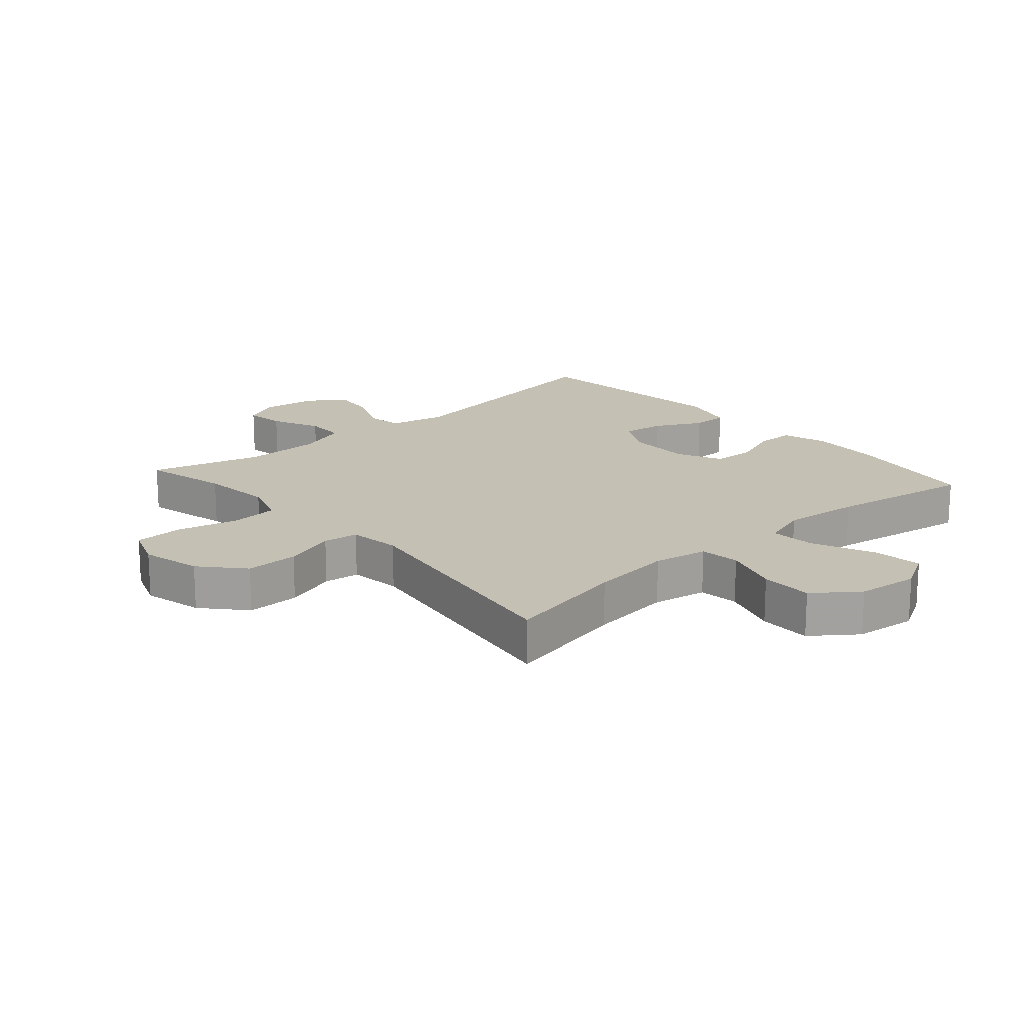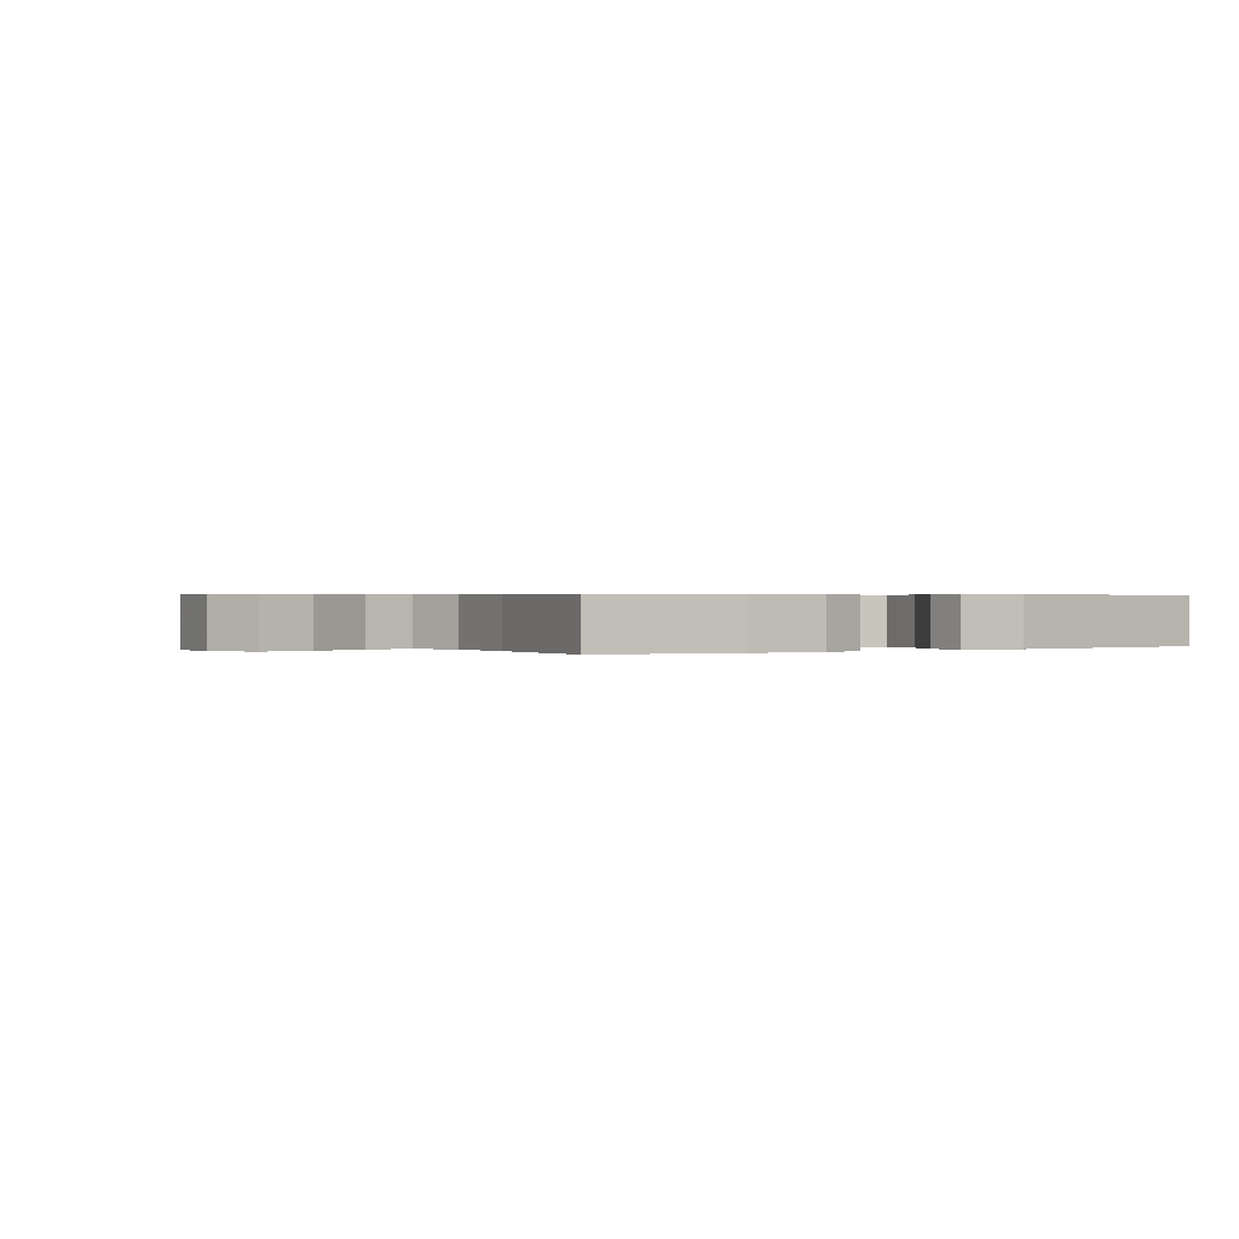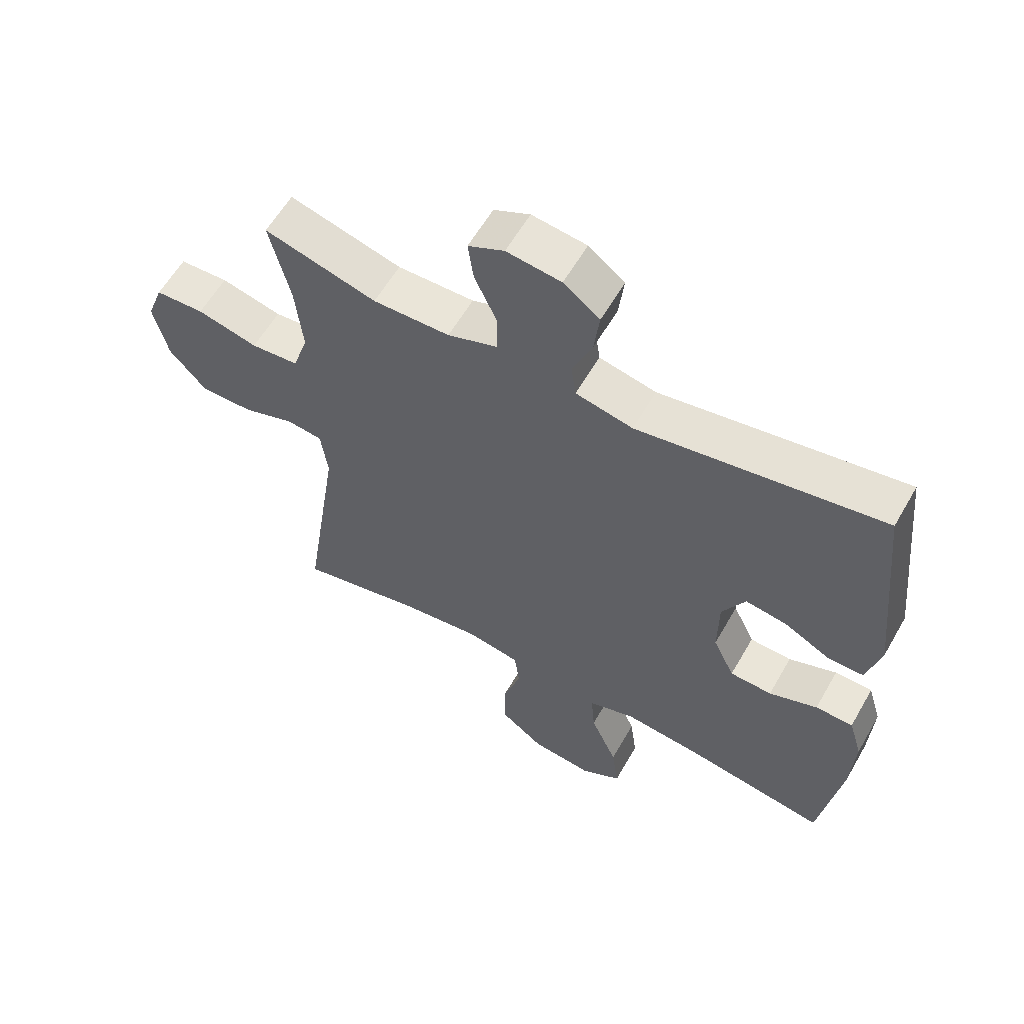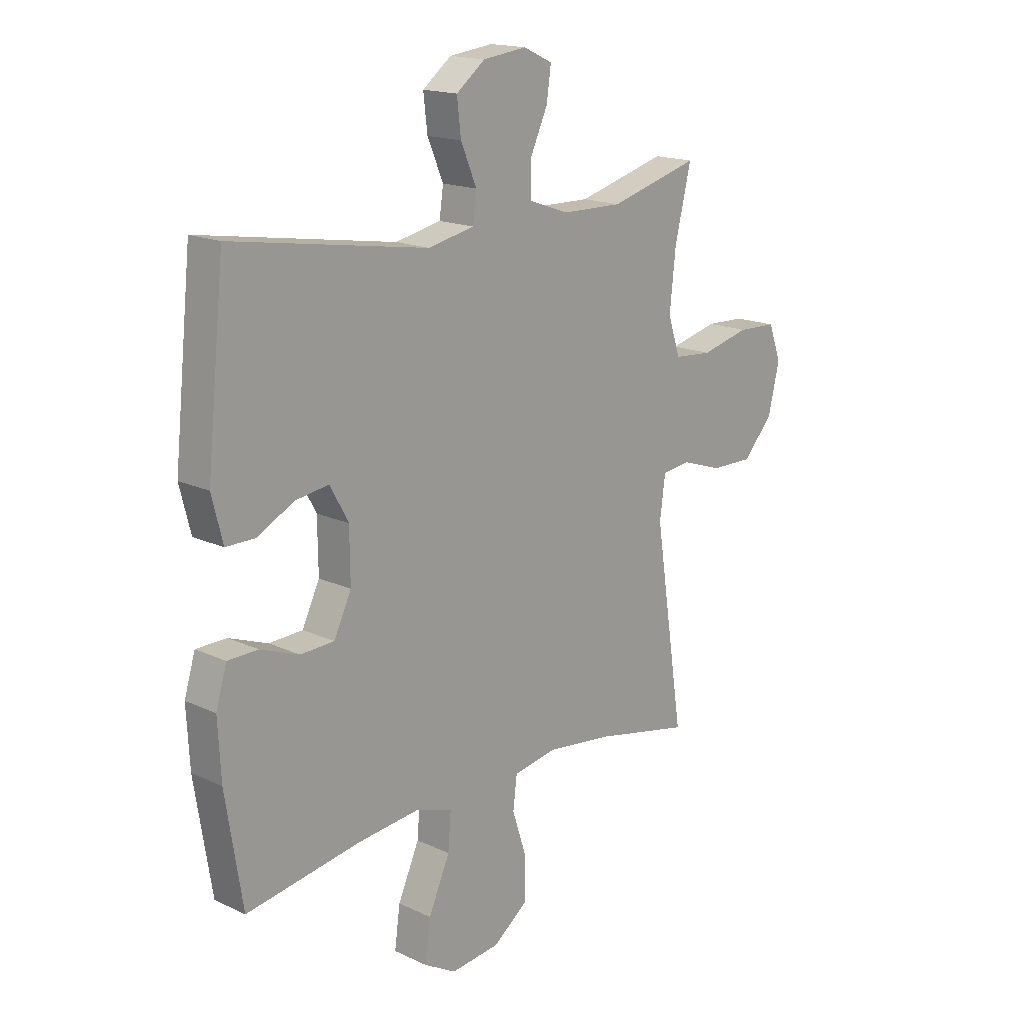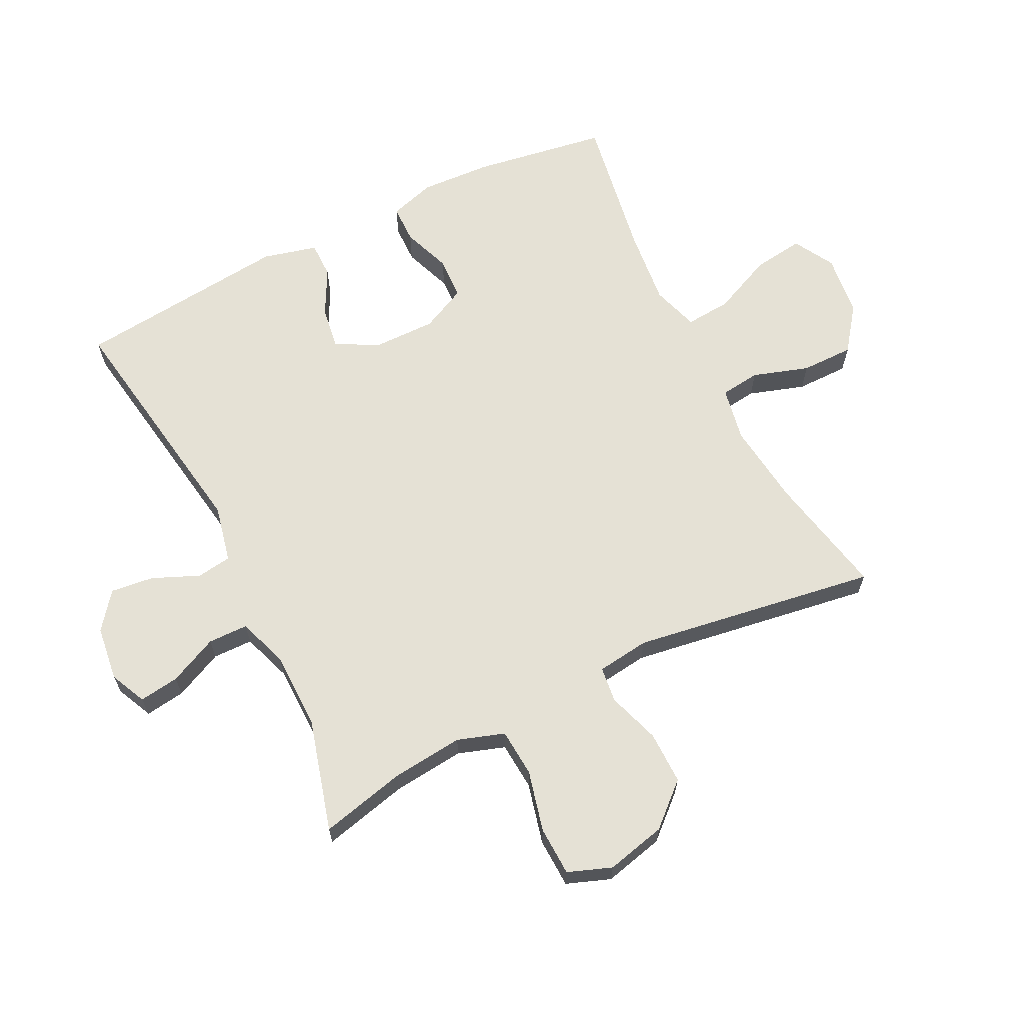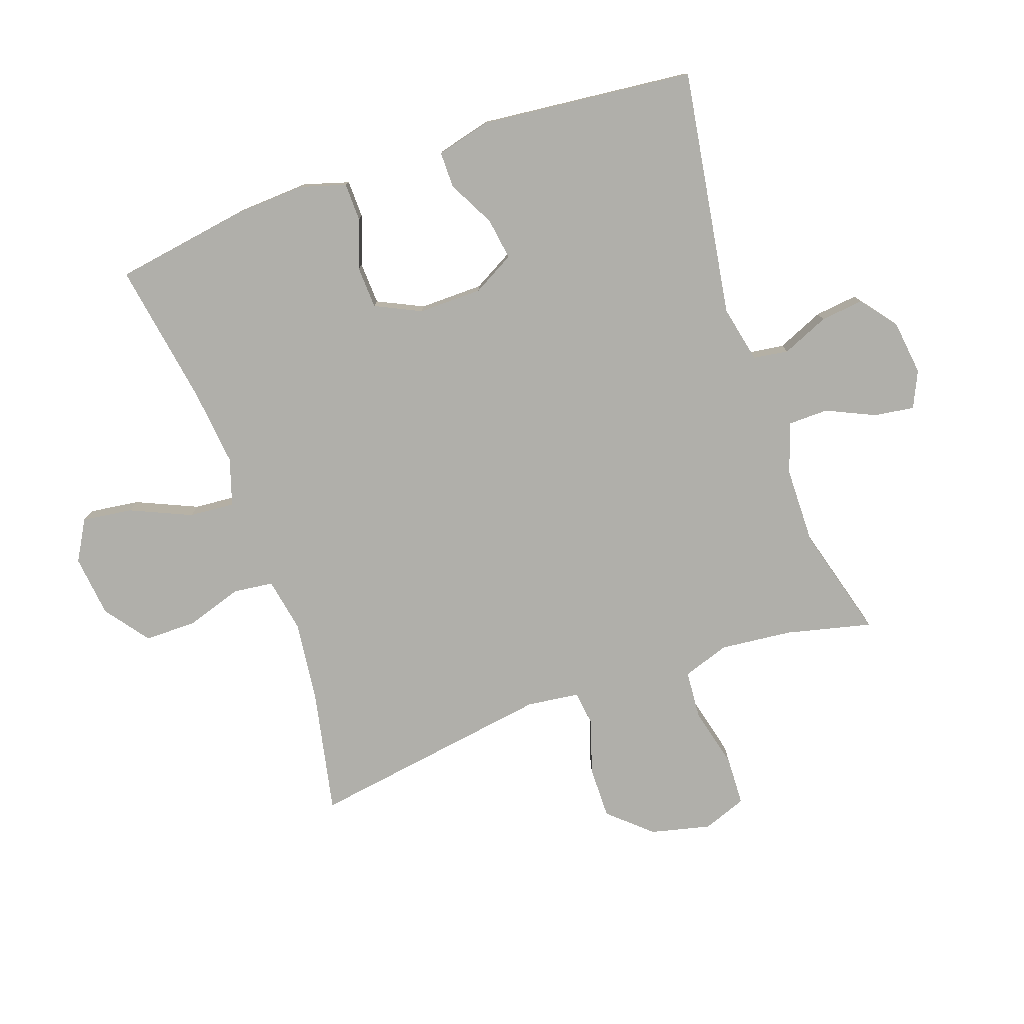
<metadata>
{"format":"obj","ext":"obj","renderer":"f3d","projection":"perspective","resolution":1024,"background":"white","views":[{"elev":18.2,"azim":138.6,"up":"+Y"},{"elev":0.4,"azim":-124.7,"up":"+Y"},{"elev":59.3,"azim":-150.3,"up":"+Z"},{"elev":16.9,"azim":-46.8,"up":"+Z"},{"elev":65.1,"azim":63.6,"up":"+Y"},{"elev":-78.0,"azim":-70.6,"up":"+Y"}]}
</metadata>
<code>
v -0.5 0.07 -0.5
v -0.534 0.07 -0.285
v -0.54 0.07 -0.171
v -0.518 0.07 -0.098
v -0.457 0.07 -0.097
v -0.379 0.07 -0.126
v -0.311 0.07 -0.123
v -0.276 0.07 -0.05
v -0.277 0.07 0.052
v -0.314 0.07 0.119
v -0.381 0.07 0.109
v -0.456 0.07 0.07
v -0.514 0.07 0.07
v -0.536 0.07 0.157
v -0.5 0.07 0.5
v -0.105 0.07 0.437
v -0.013 0.07 0.457
v -0.005 0.07 0.513
v -0.037 0.07 0.588
v -0.045 0.07 0.657
v 0.013 0.07 0.702
v 0.101 0.07 0.713
v 0.159 0.07 0.686
v 0.15 0.07 0.622
v 0.114 0.07 0.544
v 0.115 0.07 0.48
v 0.195 0.07 0.452
v 0.319 0.07 0.45
v 0.5 0.07 0.5
v 0.467 0.07 0.363
v 0.455 0.07 0.248
v 0.48 0.07 0.173
v 0.557 0.07 0.167
v 0.655 0.07 0.191
v 0.734 0.07 0.188
v 0.76 0.07 0.118
v 0.737 0.07 0.022
v 0.677 0.07 -0.045
v 0.592 0.07 -0.044
v 0.508 0.07 -0.016
v 0.451 0.07 -0.023
v 0.44 0.07 -0.107
v 0.5 0.07 -0.5
v 0.303 0.07 -0.459
v 0.171 0.07 -0.443
v 0.084 0.07 -0.459
v 0.076 0.07 -0.523
v 0.105 0.07 -0.613
v 0.105 0.07 -0.697
v 0.034 0.07 -0.75
v -0.065 0.07 -0.761
v -0.13 0.07 -0.724
v -0.119 0.07 -0.643
v -0.076 0.07 -0.546
v -0.07 0.07 -0.473
v -0.145 0.07 -0.449
v -0.269 0.07 -0.462
v -0.5 0 -0.5
v -0.534 0 -0.285
v -0.54 0 -0.171
v -0.518 0 -0.098
v -0.457 0 -0.097
v -0.379 0 -0.126
v -0.311 0 -0.123
v -0.276 0 -0.05
v -0.277 0 0.052
v -0.314 0 0.119
v -0.381 0 0.109
v -0.456 0 0.07
v -0.514 0 0.07
v -0.536 0 0.157
v -0.5 0 0.5
v -0.105 0 0.437
v -0.013 0 0.457
v -0.005 0 0.513
v -0.037 0 0.588
v -0.045 0 0.657
v 0.013 0 0.702
v 0.101 0 0.713
v 0.159 0 0.686
v 0.15 0 0.622
v 0.114 0 0.544
v 0.115 0 0.48
v 0.195 0 0.452
v 0.319 0 0.45
v 0.5 0 0.5
v 0.467 0 0.363
v 0.455 0 0.248
v 0.48 0 0.173
v 0.557 0 0.167
v 0.655 0 0.191
v 0.734 0 0.188
v 0.76 0 0.118
v 0.737 0 0.022
v 0.677 0 -0.045
v 0.592 0 -0.044
v 0.508 0 -0.016
v 0.451 0 -0.023
v 0.44 0 -0.107
v 0.5 0 -0.5
v 0.303 0 -0.459
v 0.171 0 -0.443
v 0.084 0 -0.459
v 0.076 0 -0.523
v 0.105 0 -0.613
v 0.105 0 -0.697
v 0.034 0 -0.75
v -0.065 0 -0.761
v -0.13 0 -0.724
v -0.119 0 -0.643
v -0.076 0 -0.546
v -0.07 0 -0.473
v -0.145 0 -0.449
v -0.269 0 -0.462
f 52 53 54
f 51 52 54
f 50 51 54
f 49 50 54
f 48 49 54
f 47 48 54
f 46 47 54 55
f 45 46 55 56
f 42 43 44
f 41 42 44 45
f 38 39 40
f 37 38 40
f 36 37 40
f 35 36 40
f 34 35 40
f 33 34 40
f 32 33 40 41
f 41 45 56
f 32 41 56
f 31 32 56
f 28 29 30
f 31 56 57
f 30 31 57
f 28 30 57
f 27 28 57
f 23 24 25
f 22 23 25
f 21 22 25
f 20 21 25
f 19 20 25
f 18 19 25
f 17 18 25 26
f 14 15 16
f 13 14 16
f 12 13 16
f 11 12 16
f 17 26 27
f 16 17 27
f 11 16 27
f 10 11 27
f 4 5 6
f 3 4 6
f 2 3 6
f 1 2 6
f 57 1 6
f 57 6 7
f 27 57 7 8
f 9 10 27
f 8 9 27
f 111 110 109
f 111 109 108
f 111 108 107
f 111 107 106
f 111 106 105
f 111 105 104
f 112 111 104 103
f 113 112 103 102
f 101 100 99
f 102 101 99 98
f 97 96 95
f 97 95 94
f 97 94 93
f 97 93 92
f 97 92 91
f 97 91 90
f 98 97 90 89
f 113 102 98
f 113 98 89
f 113 89 88
f 87 86 85
f 114 113 88
f 114 88 87
f 114 87 85
f 114 85 84
f 82 81 80
f 82 80 79
f 82 79 78
f 82 78 77
f 82 77 76
f 82 76 75
f 83 82 75 74
f 73 72 71
f 73 71 70
f 73 70 69
f 73 69 68
f 84 83 74
f 84 74 73
f 84 73 68
f 84 68 67
f 63 62 61
f 63 61 60
f 63 60 59
f 63 59 58
f 63 58 114
f 64 63 114
f 65 64 114 84
f 84 67 66
f 84 66 65
f 1 58 59 2
f 2 59 60 3
f 3 60 61 4
f 4 61 62 5
f 5 62 63 6
f 6 63 64 7
f 7 64 65 8
f 8 65 66 9
f 9 66 67 10
f 10 67 68 11
f 11 68 69 12
f 12 69 70 13
f 13 70 71 14
f 14 71 72 15
f 15 72 73 16
f 16 73 74 17
f 17 74 75 18
f 18 75 76 19
f 19 76 77 20
f 20 77 78 21
f 21 78 79 22
f 22 79 80 23
f 23 80 81 24
f 24 81 82 25
f 25 82 83 26
f 26 83 84 27
f 27 84 85 28
f 28 85 86 29
f 29 86 87 30
f 30 87 88 31
f 31 88 89 32
f 32 89 90 33
f 33 90 91 34
f 34 91 92 35
f 35 92 93 36
f 36 93 94 37
f 37 94 95 38
f 38 95 96 39
f 39 96 97 40
f 40 97 98 41
f 41 98 99 42
f 42 99 100 43
f 43 100 101 44
f 44 101 102 45
f 45 102 103 46
f 46 103 104 47
f 47 104 105 48
f 48 105 106 49
f 49 106 107 50
f 50 107 108 51
f 51 108 109 52
f 52 109 110 53
f 53 110 111 54
f 54 111 112 55
f 55 112 113 56
f 56 113 114 57
f 57 114 58 1

</code>
